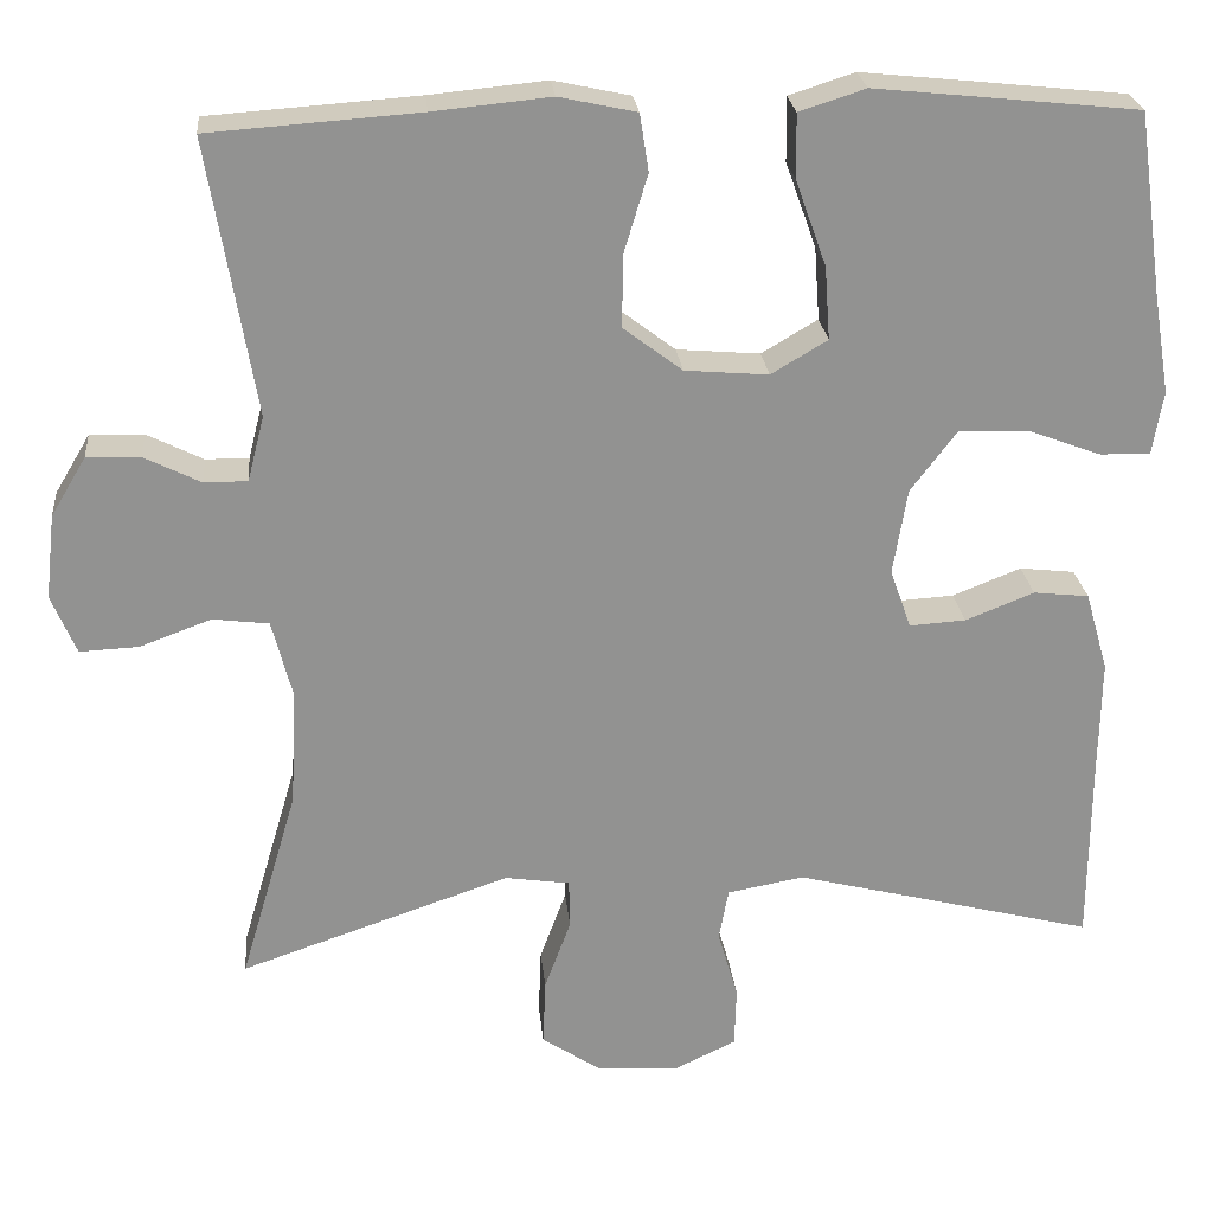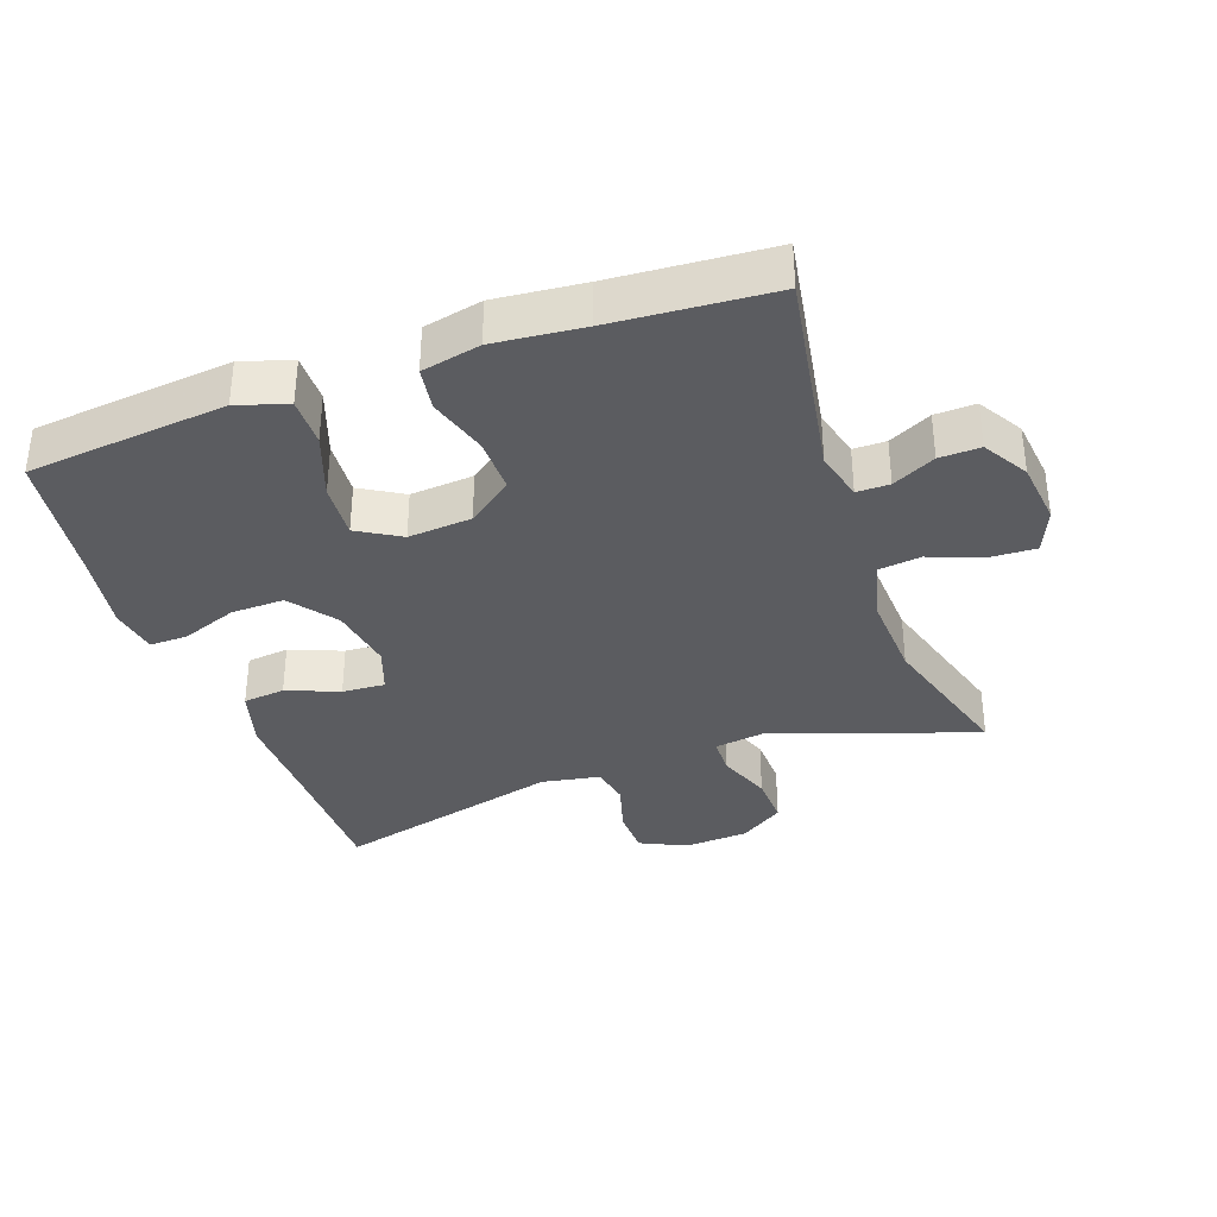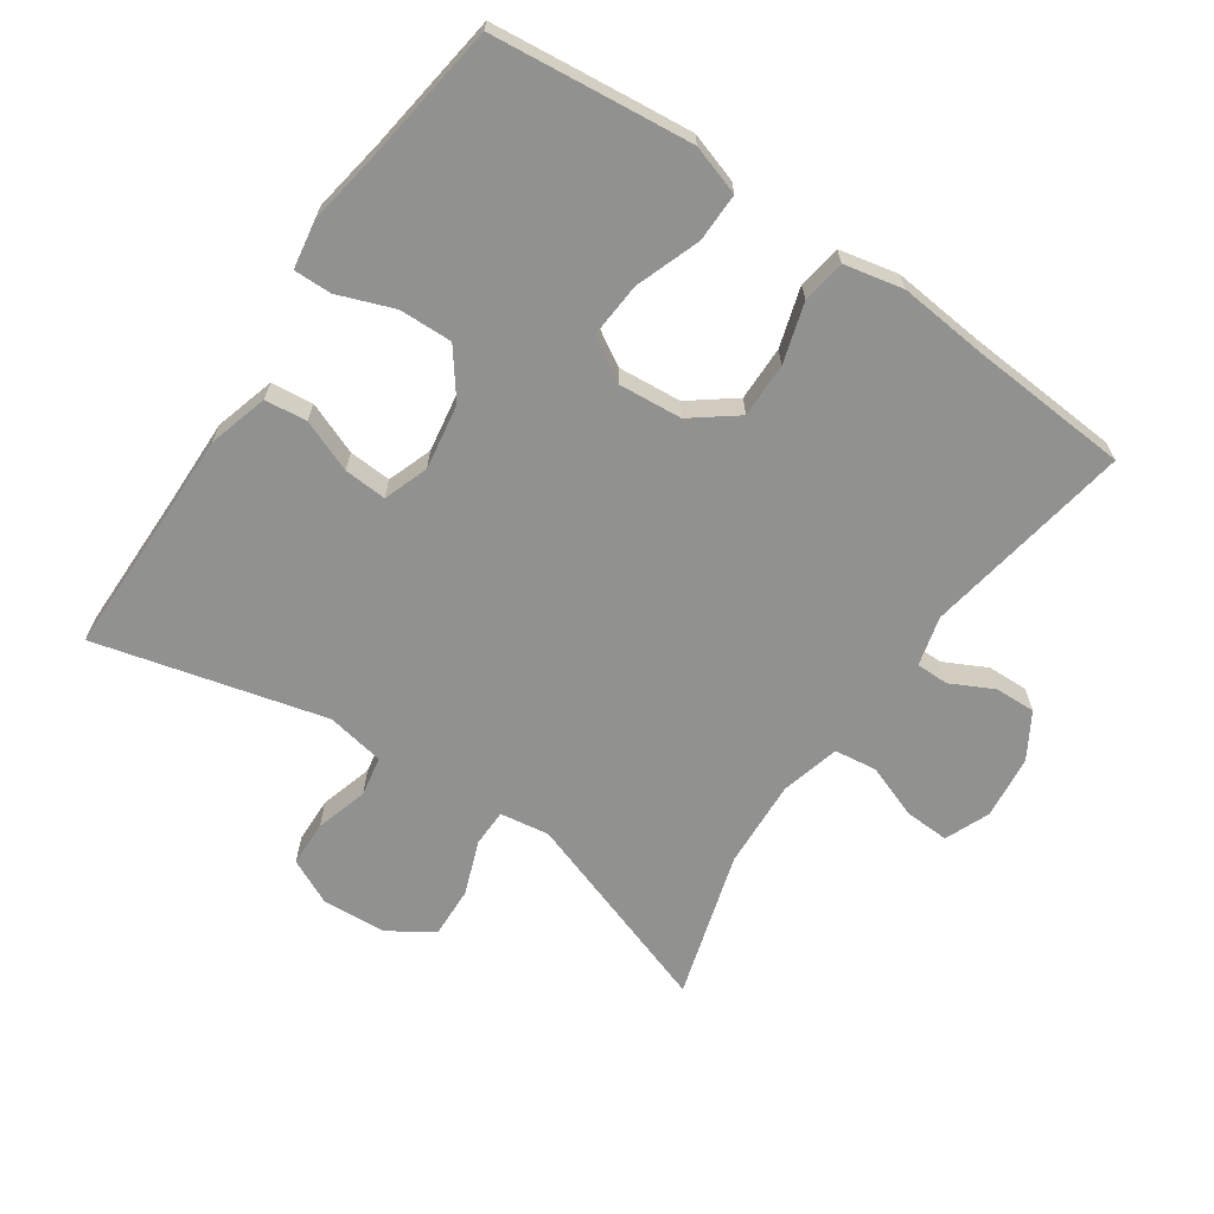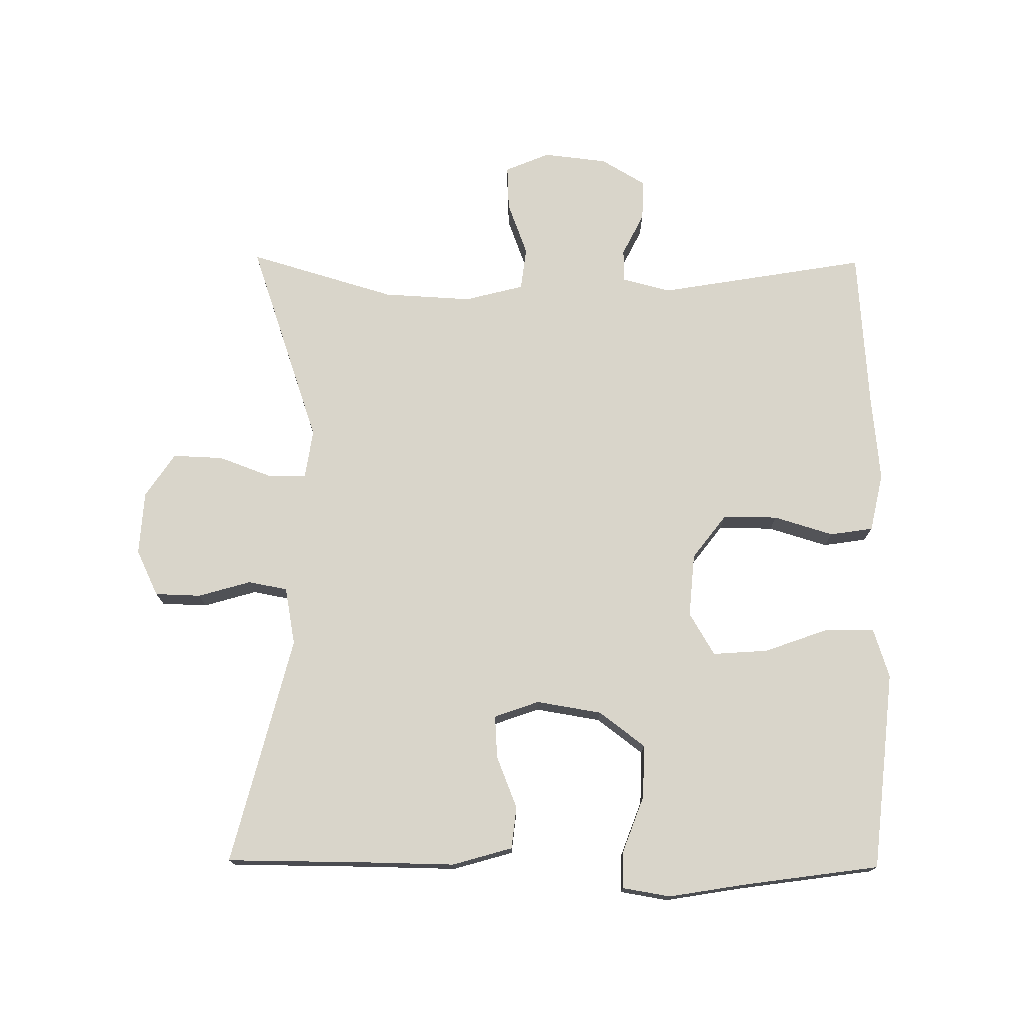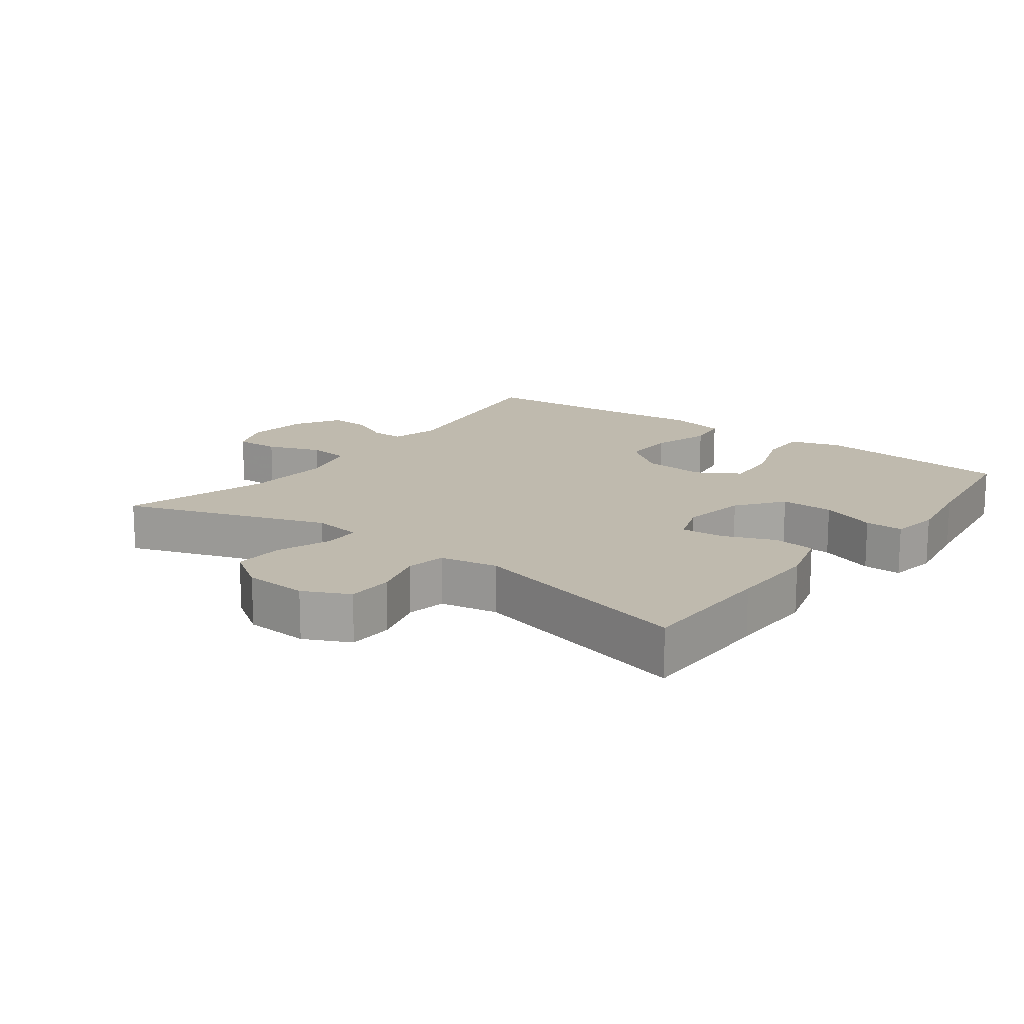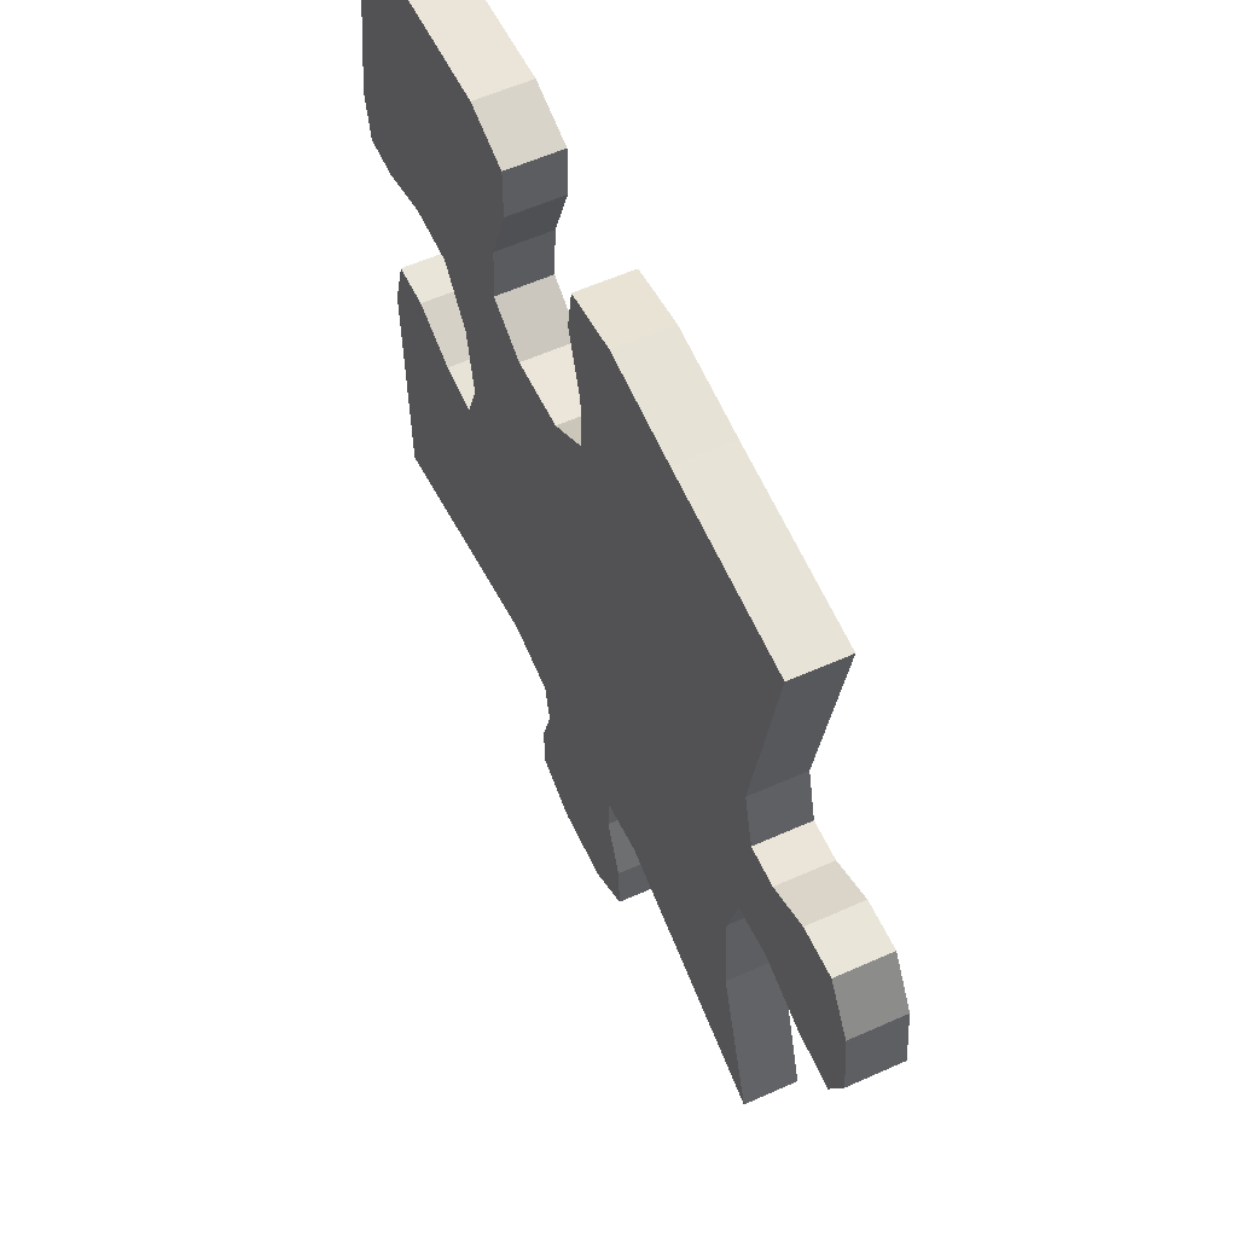
<metadata>
{"format":"obj","ext":"obj","renderer":"f3d","projection":"perspective","resolution":1024,"background":"white","views":[{"elev":24.1,"azim":174.5,"up":"+Z"},{"elev":-35.3,"azim":19.6,"up":"+Y"},{"elev":-66.0,"azim":-34.3,"up":"+Y"},{"elev":74.7,"azim":-89.4,"up":"+Y"},{"elev":15.6,"azim":-143.2,"up":"+Y"},{"elev":59.2,"azim":65.4,"up":"+Z"}]}
</metadata>
<code>
v 0.5 0.07 0.5
v 0.447 0.07 0.187
v 0.466 0.07 0.113
v 0.515 0.07 0.113
v 0.579 0.07 0.145
v 0.64 0.07 0.147
v 0.68 0.07 0.08
v 0.691 0.07 -0.016
v 0.663 0.07 -0.083
v 0.596 0.07 -0.08
v 0.515 0.07 -0.05
v 0.451 0.07 -0.058
v 0.428 0.07 -0.147
v 0.435 0.07 -0.28
v 0.5 0.07 -0.5
v 0.193 0.07 -0.395
v 0.119 0.07 -0.406
v 0.118 0.07 -0.462
v 0.148 0.07 -0.543
v 0.151 0.07 -0.619
v 0.085 0.07 -0.663
v -0.011 0.07 -0.669
v -0.08 0.07 -0.636
v -0.082 0.07 -0.567
v -0.059 0.07 -0.488
v -0.07 0.07 -0.429
v -0.157 0.07 -0.413
v -0.5 0.07 -0.5
v -0.501 0.07 -0.289
v -0.503 0.07 -0.154
v -0.477 0.07 -0.064
v -0.414 0.07 -0.057
v -0.336 0.07 -0.088
v -0.272 0.07 -0.092
v -0.248 0.07 -0.025
v -0.264 0.07 0.073
v -0.316 0.07 0.142
v -0.396 0.07 0.14
v -0.479 0.07 0.109
v -0.536 0.07 0.108
v -0.548 0.07 0.18
v -0.529 0.07 0.294
v -0.5 0.07 0.5
v -0.319 0.07 0.519
v -0.201 0.07 0.531
v -0.126 0.07 0.507
v -0.127 0.07 0.434
v -0.162 0.07 0.337
v -0.168 0.07 0.254
v -0.104 0.07 0.216
v -0.009 0.07 0.224
v 0.058 0.07 0.275
v 0.057 0.07 0.357
v 0.03 0.07 0.446
v 0.04 0.07 0.511
v 0.128 0.07 0.53
v 0.261 0.07 0.517
v 0.5 0 0.5
v 0.447 0 0.187
v 0.466 0 0.113
v 0.515 0 0.113
v 0.579 0 0.145
v 0.64 0 0.147
v 0.68 0 0.08
v 0.691 0 -0.016
v 0.663 0 -0.083
v 0.596 0 -0.08
v 0.515 0 -0.05
v 0.451 0 -0.058
v 0.428 0 -0.147
v 0.435 0 -0.28
v 0.5 0 -0.5
v 0.193 0 -0.395
v 0.119 0 -0.406
v 0.118 0 -0.462
v 0.148 0 -0.543
v 0.151 0 -0.619
v 0.085 0 -0.663
v -0.011 0 -0.669
v -0.08 0 -0.636
v -0.082 0 -0.567
v -0.059 0 -0.488
v -0.07 0 -0.429
v -0.157 0 -0.413
v -0.5 0 -0.5
v -0.501 0 -0.289
v -0.503 0 -0.154
v -0.477 0 -0.064
v -0.414 0 -0.057
v -0.336 0 -0.088
v -0.272 0 -0.092
v -0.248 0 -0.025
v -0.264 0 0.073
v -0.316 0 0.142
v -0.396 0 0.14
v -0.479 0 0.109
v -0.536 0 0.108
v -0.548 0 0.18
v -0.529 0 0.294
v -0.5 0 0.5
v -0.319 0 0.519
v -0.201 0 0.531
v -0.126 0 0.507
v -0.127 0 0.434
v -0.162 0 0.337
v -0.168 0 0.254
v -0.104 0 0.216
v -0.009 0 0.224
v 0.058 0 0.275
v 0.057 0 0.357
v 0.03 0 0.446
v 0.04 0 0.511
v 0.128 0 0.53
v 0.261 0 0.517
f 55 56 57
f 54 55 57
f 53 54 57
f 57 1 2
f 53 57 2
f 52 53 2
f 51 52 2 3
f 50 51 3
f 46 47 48
f 45 46 48
f 44 45 48
f 43 44 48
f 42 43 48
f 42 48 49
f 41 42 49
f 40 41 49
f 39 40 49
f 38 39 49
f 37 38 49 50
f 31 32 33
f 30 31 33
f 29 30 33
f 29 33 34
f 28 29 34
f 27 28 34
f 26 27 34 35
f 23 24 25
f 22 23 25
f 21 22 25
f 20 21 25
f 19 20 25
f 18 19 25
f 17 18 25 26
f 26 35 36
f 17 26 36
f 16 17 36
f 9 10 11
f 8 9 11
f 7 8 11
f 6 7 11
f 5 6 11
f 4 5 11
f 3 4 11 12
f 50 3 12 13
f 36 37 50
f 16 36 50
f 15 16 50
f 14 15 50
f 13 14 50
f 114 113 112
f 114 112 111
f 114 111 110
f 59 58 114
f 59 114 110
f 59 110 109
f 60 59 109 108
f 60 108 107
f 105 104 103
f 105 103 102
f 105 102 101
f 105 101 100
f 105 100 99
f 106 105 99
f 106 99 98
f 106 98 97
f 106 97 96
f 106 96 95
f 107 106 95 94
f 90 89 88
f 90 88 87
f 90 87 86
f 91 90 86
f 91 86 85
f 91 85 84
f 92 91 84 83
f 82 81 80
f 82 80 79
f 82 79 78
f 82 78 77
f 82 77 76
f 82 76 75
f 83 82 75 74
f 93 92 83
f 93 83 74
f 93 74 73
f 68 67 66
f 68 66 65
f 68 65 64
f 68 64 63
f 68 63 62
f 68 62 61
f 69 68 61 60
f 70 69 60 107
f 107 94 93
f 107 93 73
f 107 73 72
f 107 72 71
f 107 71 70
f 1 58 59 2
f 2 59 60 3
f 3 60 61 4
f 4 61 62 5
f 5 62 63 6
f 6 63 64 7
f 7 64 65 8
f 8 65 66 9
f 9 66 67 10
f 10 67 68 11
f 11 68 69 12
f 12 69 70 13
f 13 70 71 14
f 14 71 72 15
f 15 72 73 16
f 16 73 74 17
f 17 74 75 18
f 18 75 76 19
f 19 76 77 20
f 20 77 78 21
f 21 78 79 22
f 22 79 80 23
f 23 80 81 24
f 24 81 82 25
f 25 82 83 26
f 26 83 84 27
f 27 84 85 28
f 28 85 86 29
f 29 86 87 30
f 30 87 88 31
f 31 88 89 32
f 32 89 90 33
f 33 90 91 34
f 34 91 92 35
f 35 92 93 36
f 36 93 94 37
f 37 94 95 38
f 38 95 96 39
f 39 96 97 40
f 40 97 98 41
f 41 98 99 42
f 42 99 100 43
f 43 100 101 44
f 44 101 102 45
f 45 102 103 46
f 46 103 104 47
f 47 104 105 48
f 48 105 106 49
f 49 106 107 50
f 50 107 108 51
f 51 108 109 52
f 52 109 110 53
f 53 110 111 54
f 54 111 112 55
f 55 112 113 56
f 56 113 114 57
f 57 114 58 1

</code>
